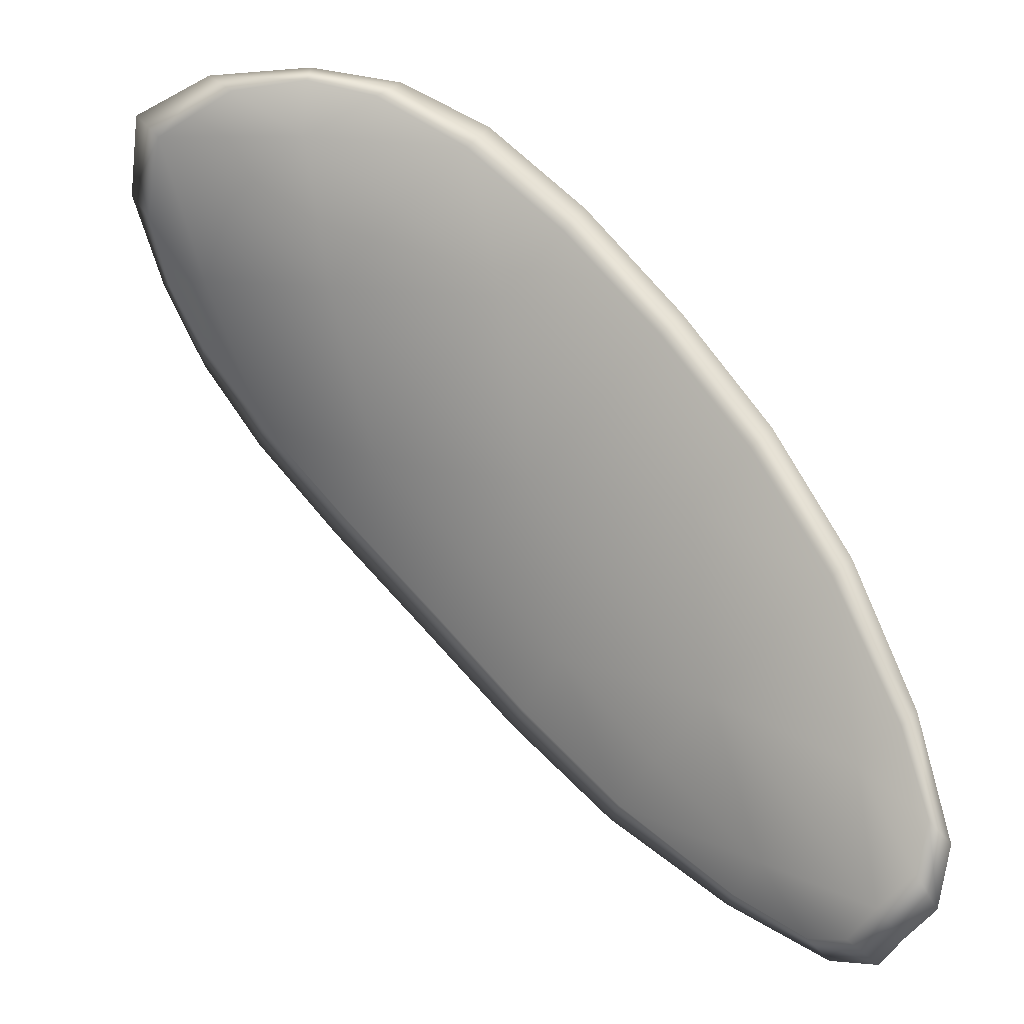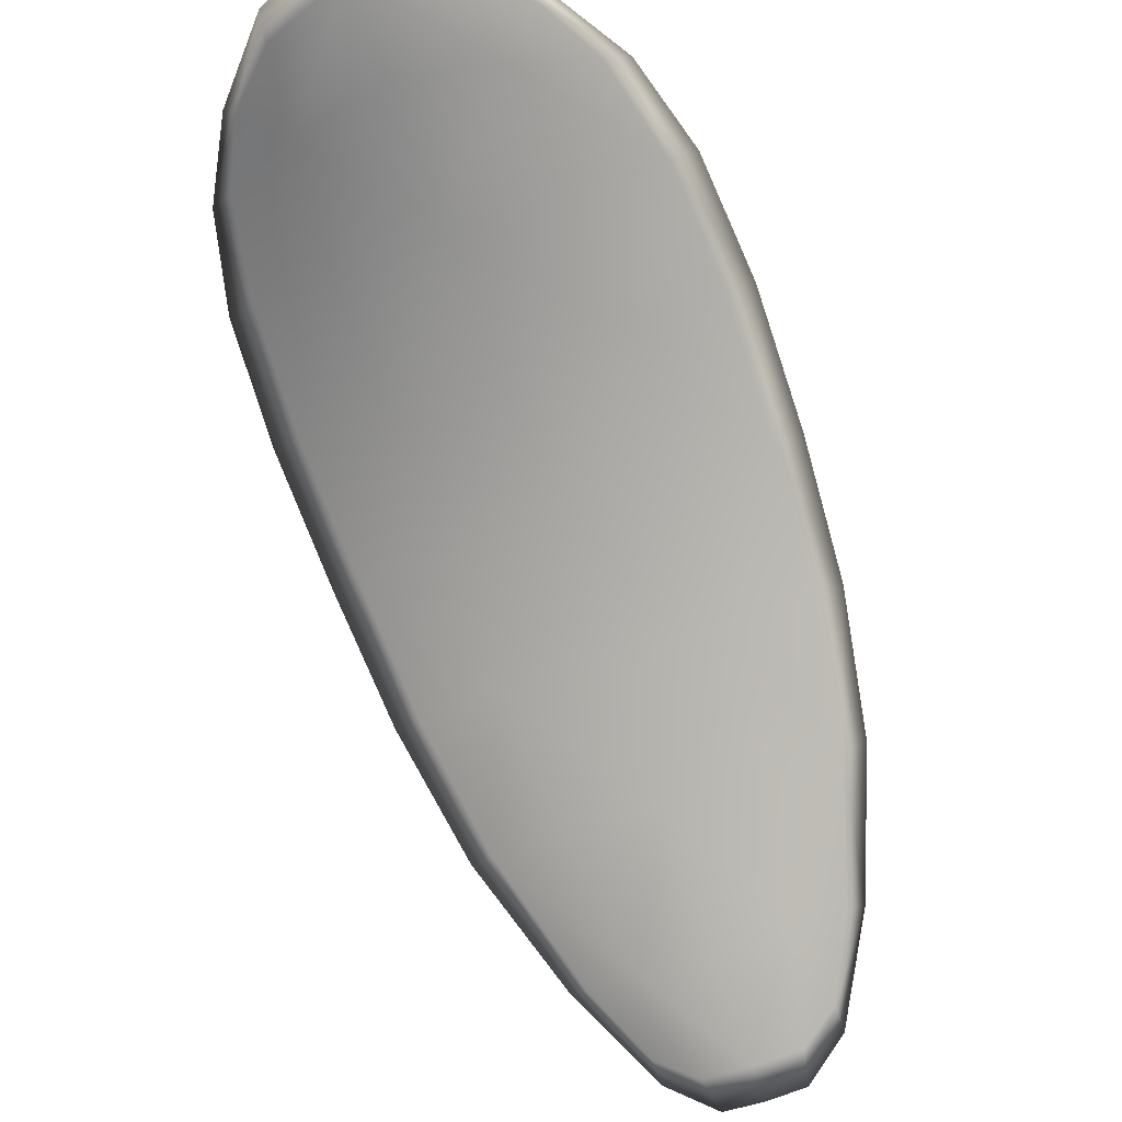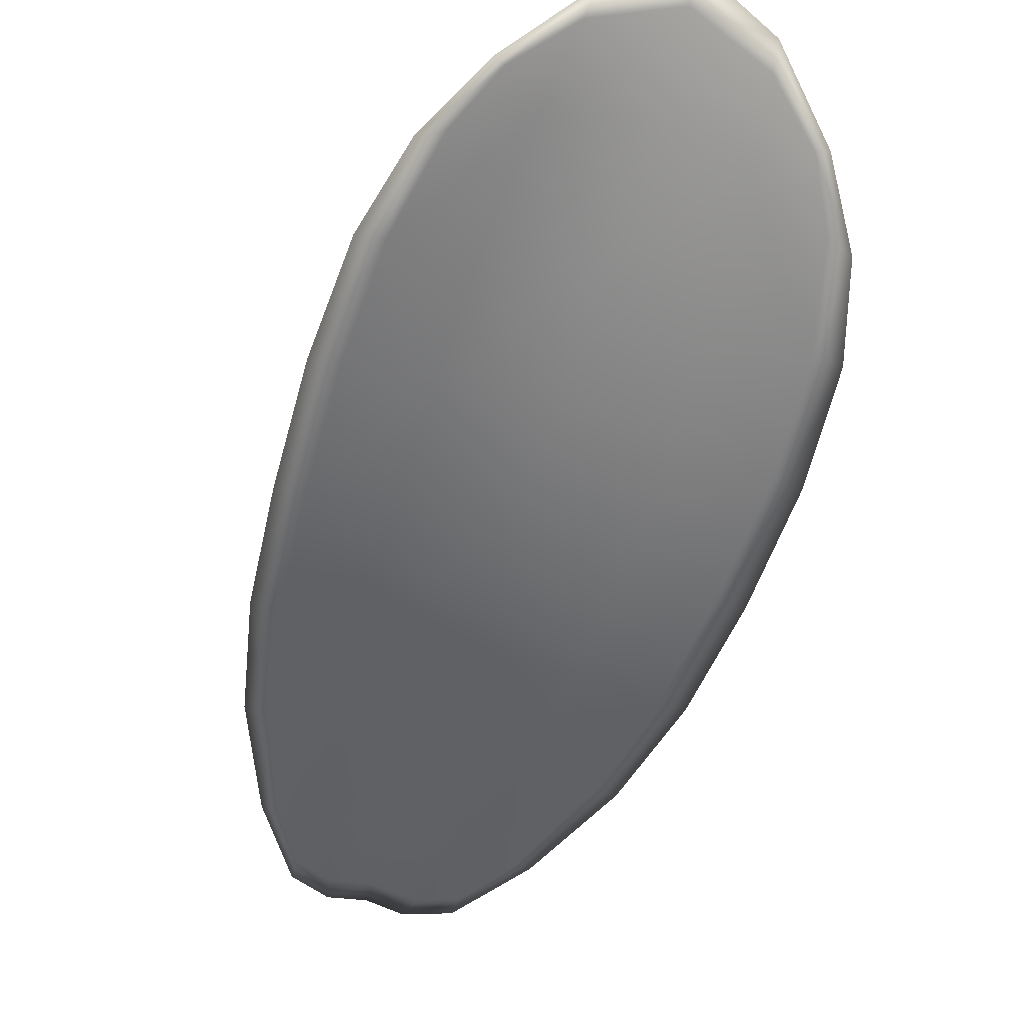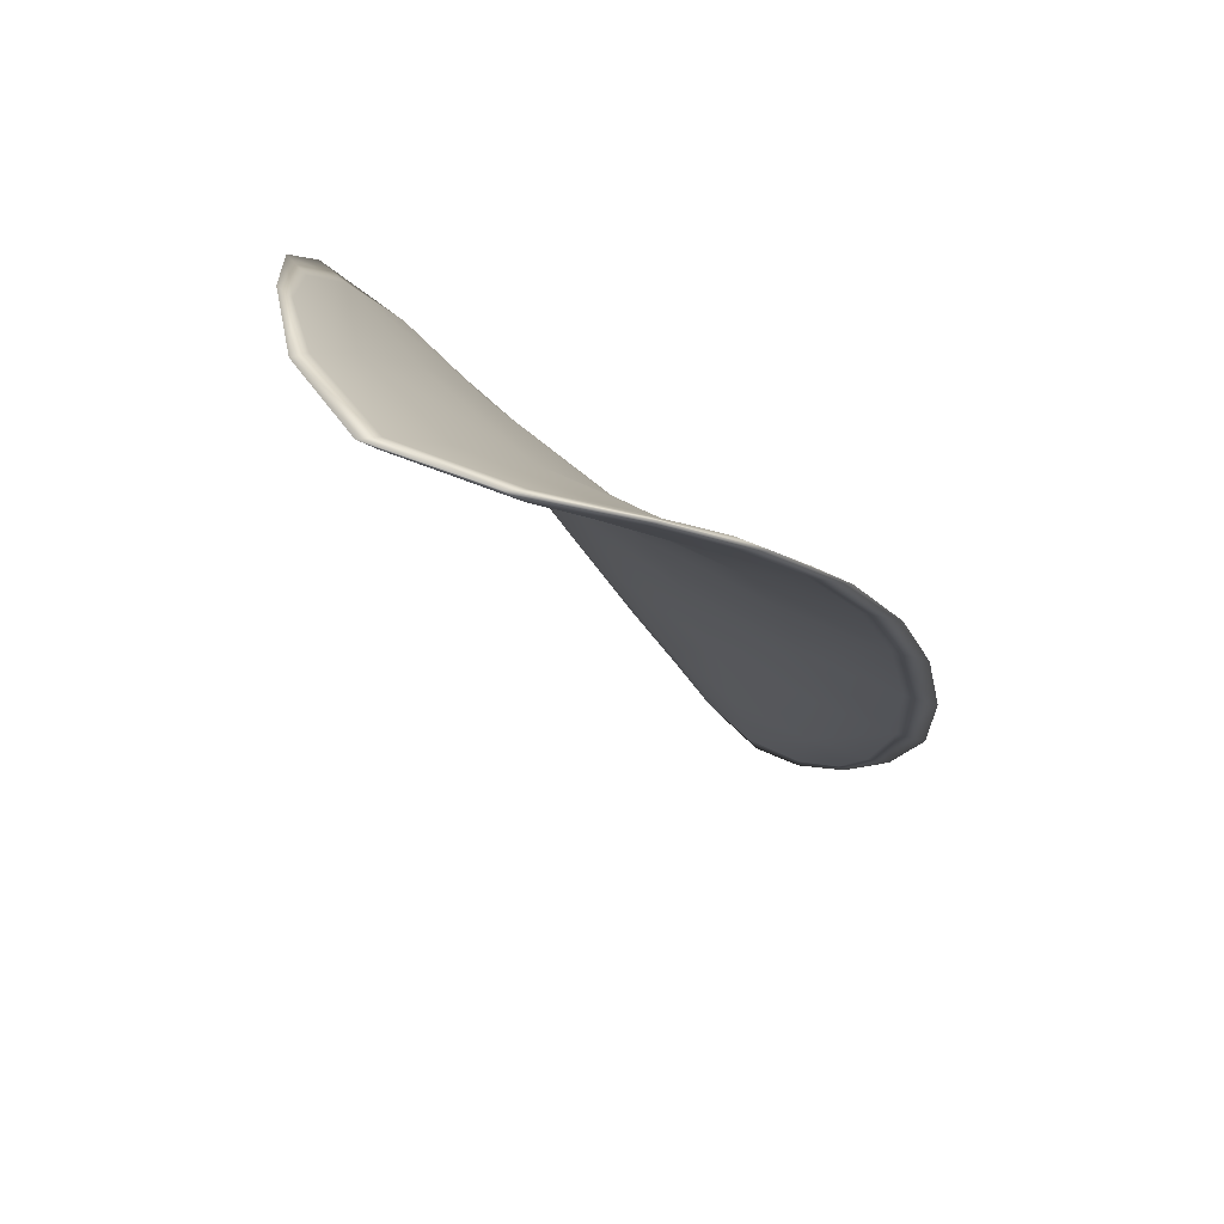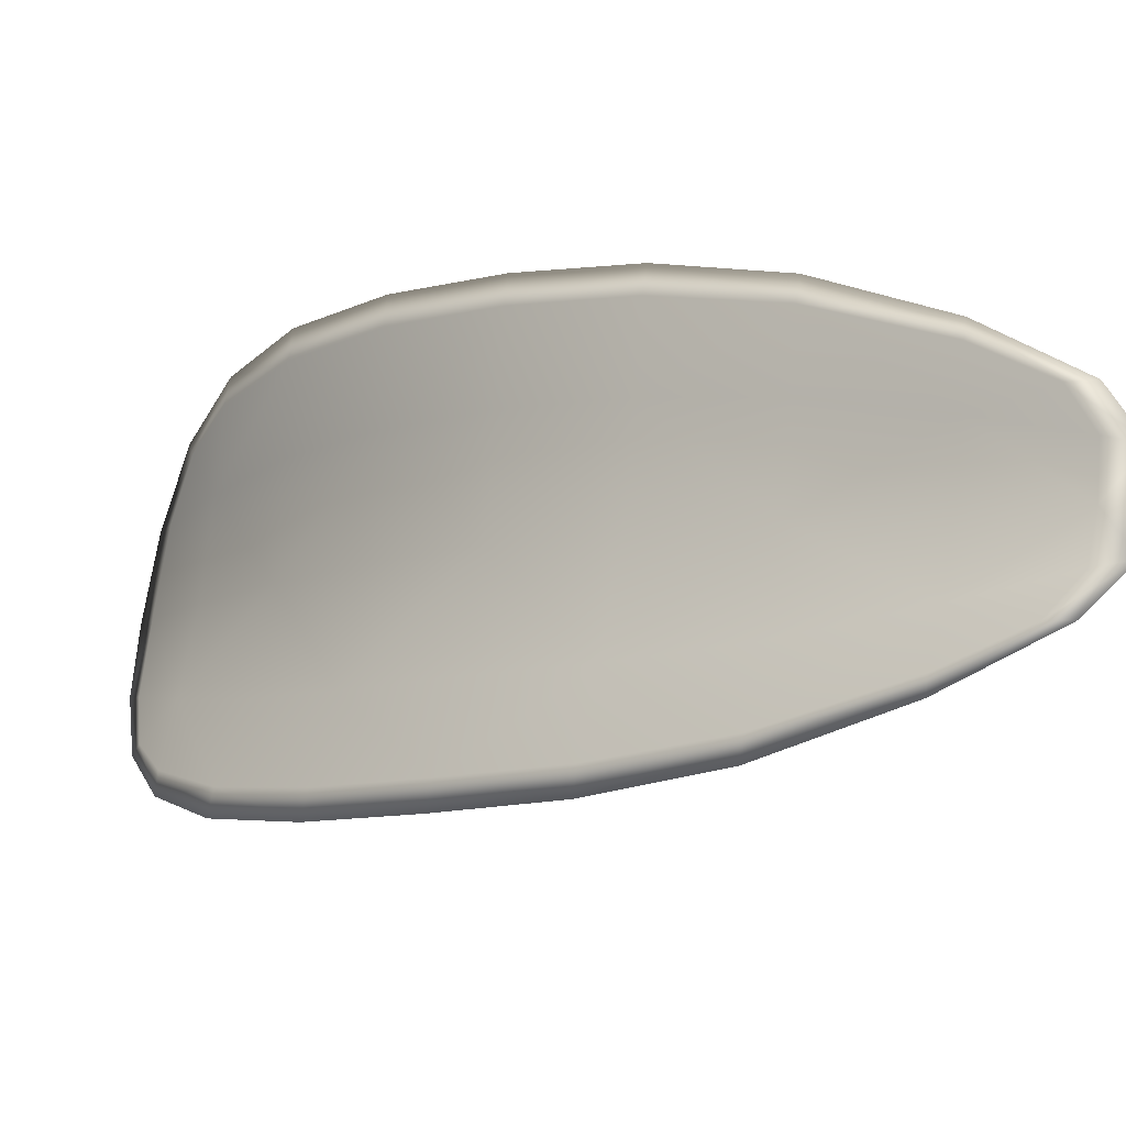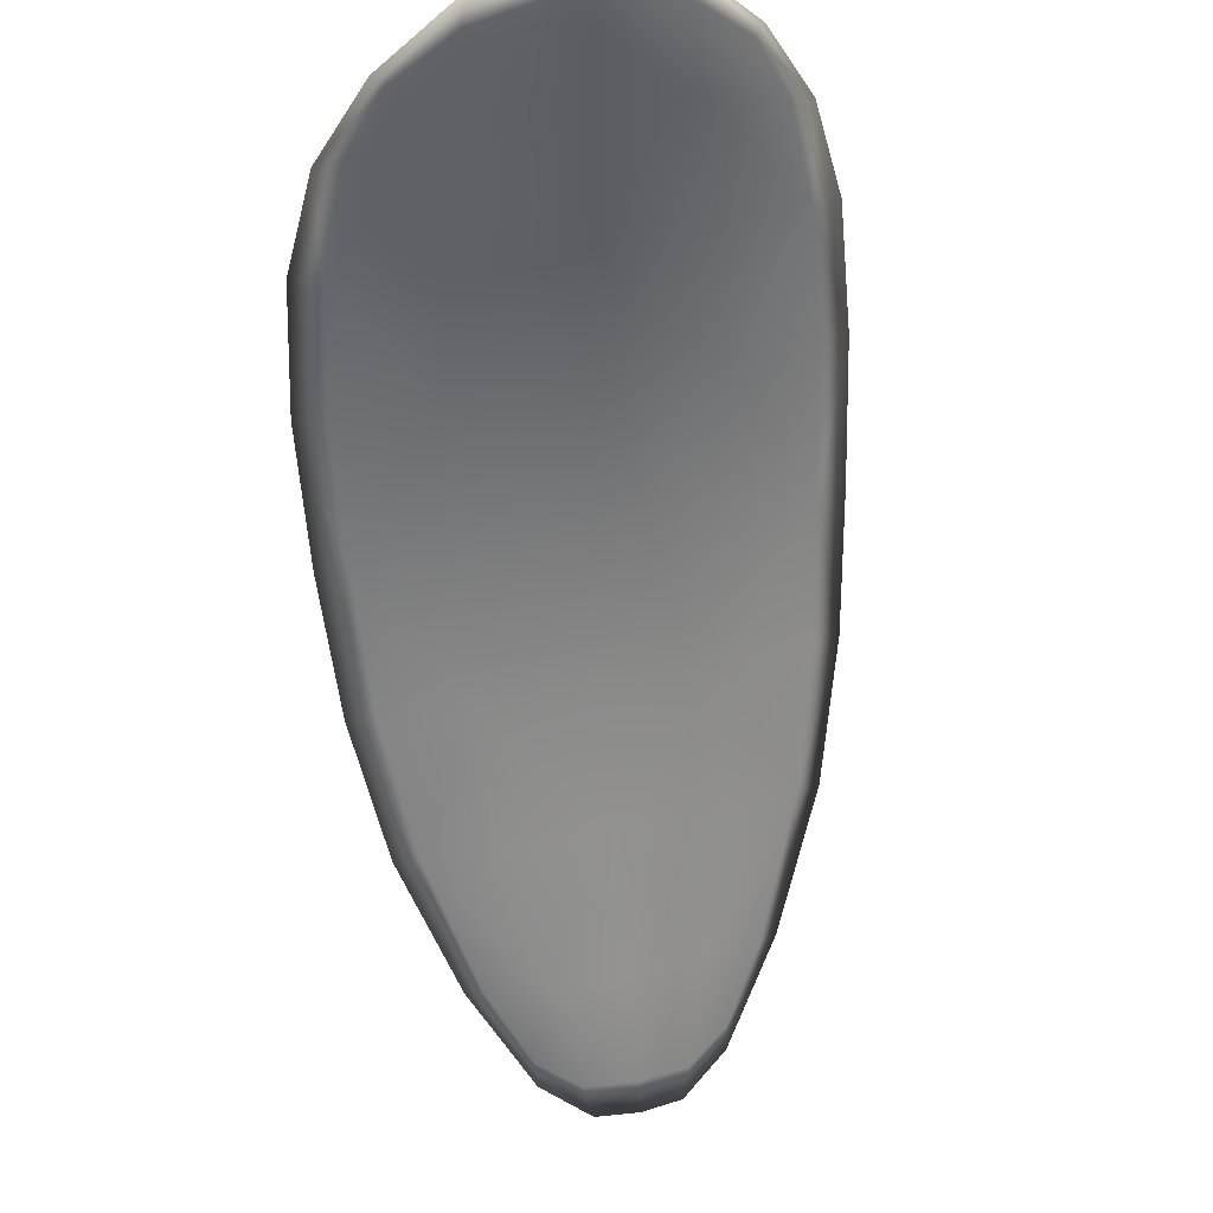
<metadata>
{"format":"obj","ext":"obj","renderer":"f3d","projection":"perspective","resolution":1024,"background":"white","views":[{"elev":-41.0,"azim":-161.6,"up":"+Y"},{"elev":-28.3,"azim":159.9,"up":"+Y"},{"elev":77.6,"azim":-24.9,"up":"+Y"},{"elev":-41.9,"azim":159.0,"up":"+Z"},{"elev":37.2,"azim":-94.4,"up":"+Z"},{"elev":-12.9,"azim":135.2,"up":"+Y"}]}
</metadata>
<code>
v -2.348 0.7031 -1.158
v -2.35 0.7036 -1.16
v -2.352 0.7017 -1.157
v -2.35 0.7013 -1.155
v -2.348 0.7012 -1.154
v -2.347 0.7028 -1.156
v -2.347 0.7037 -1.157
v -2.347 0.7043 -1.159
v -2.348 0.7049 -1.161
v -2.352 0.7041 -1.161
v -2.354 0.7045 -1.161
v -2.356 0.7031 -1.16
v -2.354 0.7025 -1.159
v -2.351 0.7052 -1.162
v -2.353 0.7051 -1.162
v -2.36 0.695 -1.153
v -2.362 0.6956 -1.155
v -2.363 0.6925 -1.153
v -2.362 0.692 -1.152
v -2.36 0.6914 -1.151
v -2.358 0.6943 -1.152
v -2.356 0.6971 -1.154
v -2.358 0.6978 -1.155
v -2.36 0.6984 -1.156
v -2.356 0.6939 -1.15
v -2.358 0.691 -1.149
v -2.357 0.6908 -1.148
v -2.354 0.6936 -1.149
v -2.352 0.6964 -1.15
v -2.354 0.6966 -1.152
v -2.352 0.6991 -1.153
v -2.354 0.6995 -1.155
v -2.35 0.6989 -1.152
v -2.356 0.7003 -1.157
v -2.358 0.701 -1.158
v -2.363 0.6889 -1.15
v -2.364 0.6893 -1.151
v -2.364 0.6874 -1.15
v -2.364 0.6865 -1.149
v -2.363 0.6862 -1.148
v -2.362 0.6884 -1.149
v -2.36 0.6882 -1.148
v -2.362 0.686 -1.147
v -2.361 0.6865 -1.147
v -2.359 0.6881 -1.147
v -2.348 0.7029 -1.158
v -2.35 0.7034 -1.16
v -2.348 0.7048 -1.161
v -2.347 0.7042 -1.159
v -2.347 0.7036 -1.157
v -2.347 0.7026 -1.156
v -2.348 0.701 -1.154
v -2.35 0.7011 -1.156
v -2.352 0.7015 -1.158
v -2.352 0.7039 -1.161
v -2.354 0.7044 -1.161
v -2.353 0.705 -1.162
v -2.351 0.7051 -1.162
v -2.354 0.7023 -1.159
v -2.356 0.703 -1.16
v -2.36 0.6948 -1.154
v -2.362 0.6955 -1.155
v -2.36 0.6983 -1.156
v -2.358 0.6976 -1.155
v -2.356 0.6969 -1.154
v -2.358 0.6941 -1.152
v -2.36 0.6912 -1.151
v -2.362 0.6919 -1.152
v -2.363 0.6924 -1.153
v -2.356 0.6937 -1.15
v -2.354 0.6964 -1.152
v -2.352 0.6962 -1.15
v -2.354 0.6935 -1.149
v -2.356 0.6907 -1.148
v -2.358 0.6909 -1.149
v -2.352 0.6989 -1.154
v -2.354 0.6993 -1.156
v -2.35 0.6988 -1.152
v -2.356 0.7001 -1.157
v -2.358 0.7009 -1.158
v -2.363 0.6888 -1.15
v -2.364 0.6892 -1.151
v -2.361 0.6883 -1.149
v -2.363 0.686 -1.148
v -2.364 0.6864 -1.149
v -2.364 0.6873 -1.15
v -2.36 0.688 -1.148
v -2.359 0.6879 -1.147
v -2.361 0.6864 -1.147
v -2.362 0.6859 -1.147
v -2.365 0.6894 -1.151
v -2.365 0.6868 -1.149
v -2.364 0.6927 -1.153
v -2.364 0.6873 -1.15
v -2.363 0.6852 -1.147
v -2.361 0.6859 -1.147
v -2.363 0.6853 -1.148
v -2.361 0.6864 -1.147
v -2.347 0.7026 -1.155
v -2.347 0.7037 -1.157
v -2.348 0.701 -1.153
v -2.347 0.7036 -1.157
v -2.35 0.7055 -1.162
v -2.353 0.7053 -1.162
v -2.348 0.7053 -1.162
v -2.353 0.705 -1.162
v -2.355 0.7046 -1.161
v -2.357 0.7033 -1.16
v -2.364 0.6857 -1.148
v -2.359 0.6879 -1.147
v -2.356 0.6907 -1.147
v -2.347 0.7047 -1.16
v -2.35 0.6988 -1.151
v -2.352 0.6962 -1.15
v -2.359 0.7012 -1.158
v -2.361 0.6986 -1.157
v -2.363 0.6957 -1.155
v -2.354 0.6935 -1.148
f 1 2 3
f 1 3 4
f 1 4 5
f 1 5 6
f 1 6 7
f 1 7 8
f 1 8 9
f 1 9 2
f 10 11 12
f 10 12 13
f 10 13 3
f 10 3 2
f 10 2 9
f 10 9 14
f 10 14 15
f 10 15 11
f 16 17 18
f 16 18 19
f 16 19 20
f 16 20 21
f 16 21 22
f 16 22 23
f 16 23 24
f 16 24 17
f 25 21 20
f 25 20 26
f 25 26 27
f 25 27 28
f 25 28 29
f 25 29 30
f 25 30 22
f 25 22 21
f 31 32 22
f 31 22 30
f 31 30 29
f 31 29 33
f 31 33 5
f 31 5 4
f 31 4 3
f 31 3 32
f 34 35 24
f 34 24 23
f 34 23 22
f 34 22 32
f 34 32 3
f 34 3 13
f 34 13 12
f 34 12 35
f 36 37 38
f 36 38 39
f 36 39 40
f 36 40 41
f 36 41 20
f 36 20 19
f 36 19 18
f 36 18 37
f 42 41 40
f 42 40 43
f 42 43 44
f 42 44 45
f 42 45 27
f 42 27 26
f 42 26 20
f 42 20 41
f 46 47 48
f 46 48 49
f 46 49 50
f 46 50 51
f 46 51 52
f 46 52 53
f 46 53 54
f 46 54 47
f 55 56 57
f 55 57 58
f 55 58 48
f 55 48 47
f 55 47 54
f 55 54 59
f 55 59 60
f 55 60 56
f 61 62 63
f 61 63 64
f 61 64 65
f 61 65 66
f 61 66 67
f 61 67 68
f 61 68 69
f 61 69 62
f 70 66 65
f 70 65 71
f 70 71 72
f 70 72 73
f 70 73 74
f 70 74 75
f 70 75 67
f 70 67 66
f 76 77 54
f 76 54 53
f 76 53 52
f 76 52 78
f 76 78 72
f 76 72 71
f 76 71 65
f 76 65 77
f 79 80 60
f 79 60 59
f 79 59 54
f 79 54 77
f 79 77 65
f 79 65 64
f 79 64 63
f 79 63 80
f 81 82 69
f 81 69 68
f 81 68 67
f 81 67 83
f 81 83 84
f 81 84 85
f 81 85 86
f 81 86 82
f 87 83 67
f 87 67 75
f 87 75 74
f 87 74 88
f 87 88 89
f 87 89 90
f 87 90 84
f 87 84 83
f 91 92 38
f 91 38 37
f 91 37 18
f 91 18 93
f 91 93 69
f 91 69 82
f 91 82 94
f 91 94 92
f 95 96 44
f 95 44 43
f 95 43 40
f 95 40 97
f 95 97 84
f 95 84 90
f 95 90 98
f 95 98 96
f 99 100 7
f 99 7 6
f 99 6 5
f 99 5 101
f 99 101 52
f 99 52 51
f 99 51 102
f 99 102 100
f 103 104 15
f 103 15 14
f 103 14 9
f 103 9 105
f 103 105 48
f 103 48 58
f 103 58 106
f 103 106 104
f 107 108 12
f 107 12 11
f 107 11 15
f 107 15 104
f 107 104 106
f 107 106 56
f 107 56 60
f 107 60 108
f 109 97 40
f 109 40 39
f 109 39 38
f 109 38 92
f 109 92 94
f 109 94 85
f 109 85 84
f 109 84 97
f 110 111 27
f 110 27 45
f 110 45 44
f 110 44 96
f 110 96 98
f 110 98 88
f 110 88 74
f 110 74 111
f 112 105 9
f 112 9 8
f 112 8 7
f 112 7 100
f 112 100 102
f 112 102 49
f 112 49 48
f 112 48 105
f 113 101 5
f 113 5 33
f 113 33 29
f 113 29 114
f 113 114 72
f 113 72 78
f 113 78 52
f 113 52 101
f 115 116 24
f 115 24 35
f 115 35 12
f 115 12 108
f 115 108 60
f 115 60 80
f 115 80 63
f 115 63 116
f 117 93 18
f 117 18 17
f 117 17 24
f 117 24 116
f 117 116 63
f 117 63 62
f 117 62 69
f 117 69 93
f 118 114 29
f 118 29 28
f 118 28 27
f 118 27 111
f 118 111 74
f 118 74 73
f 118 73 72
f 118 72 114

</code>
